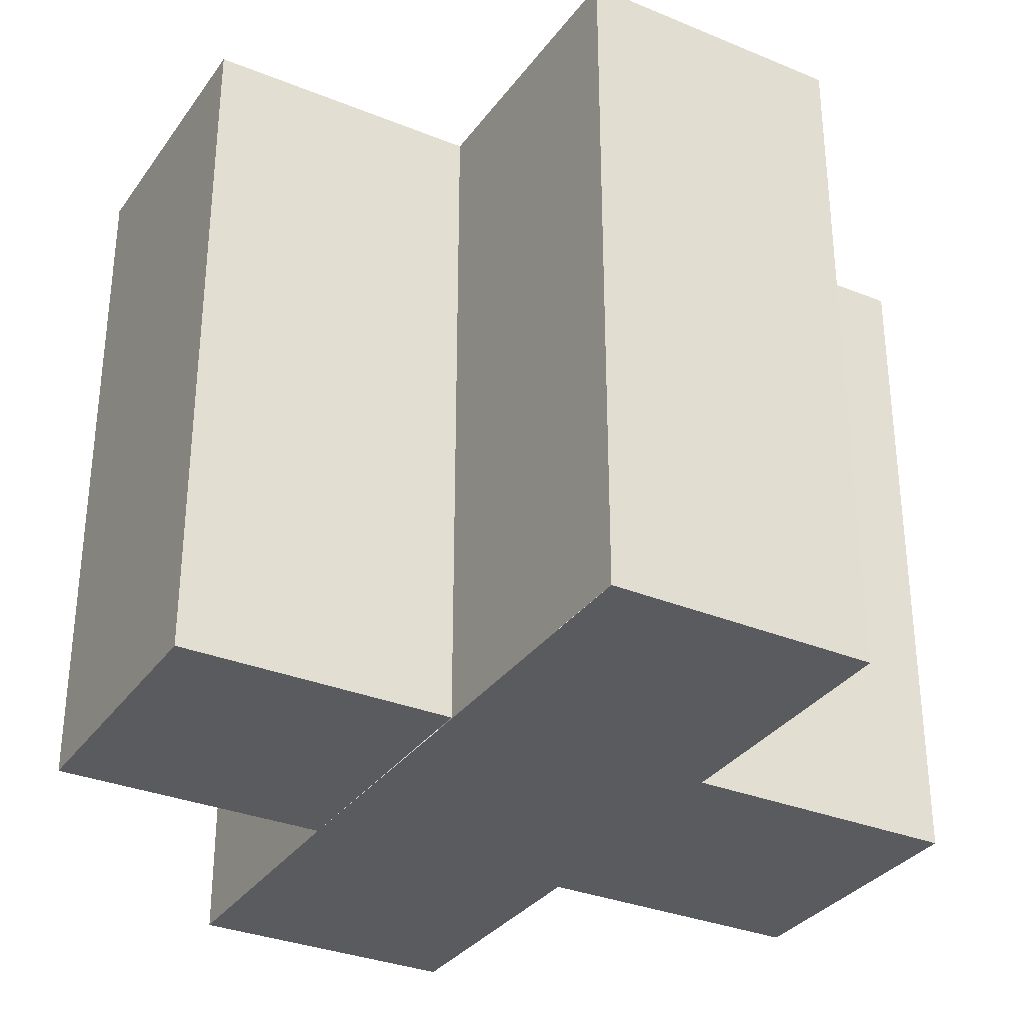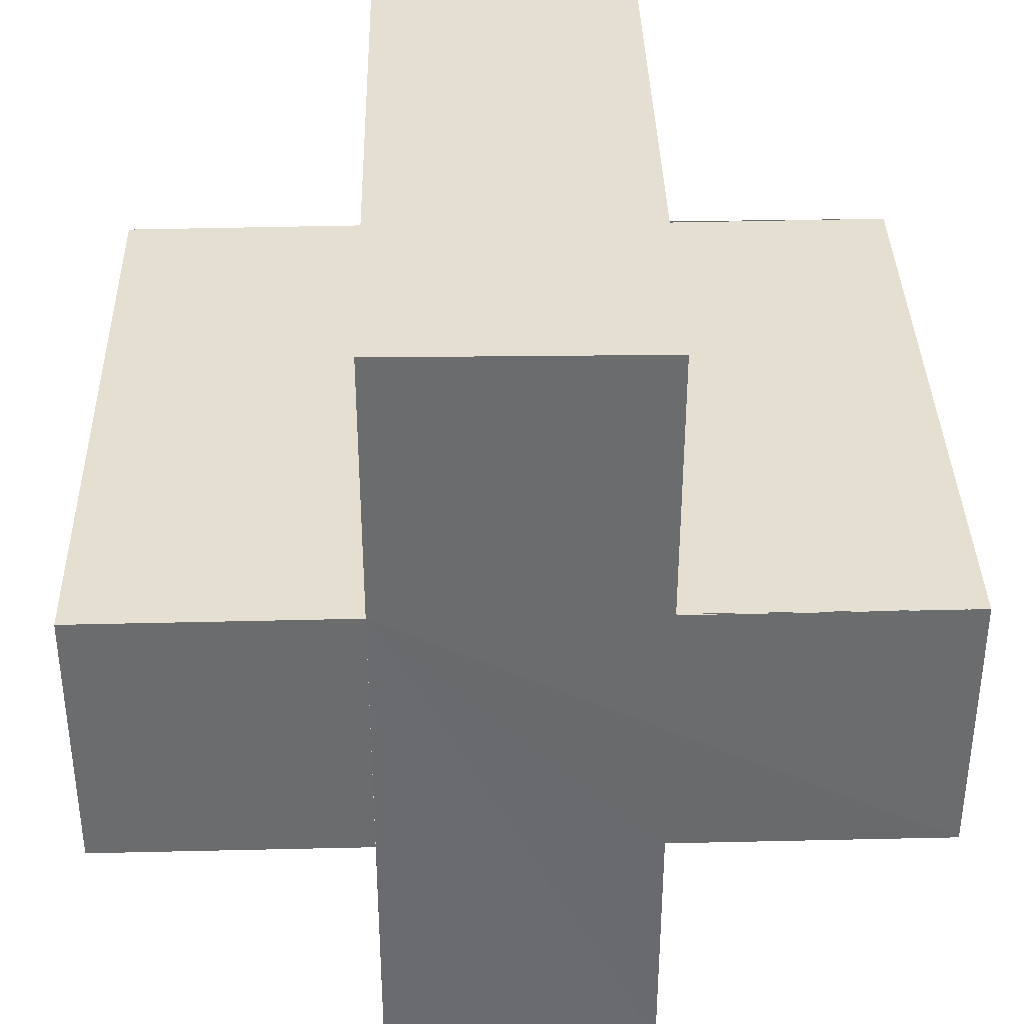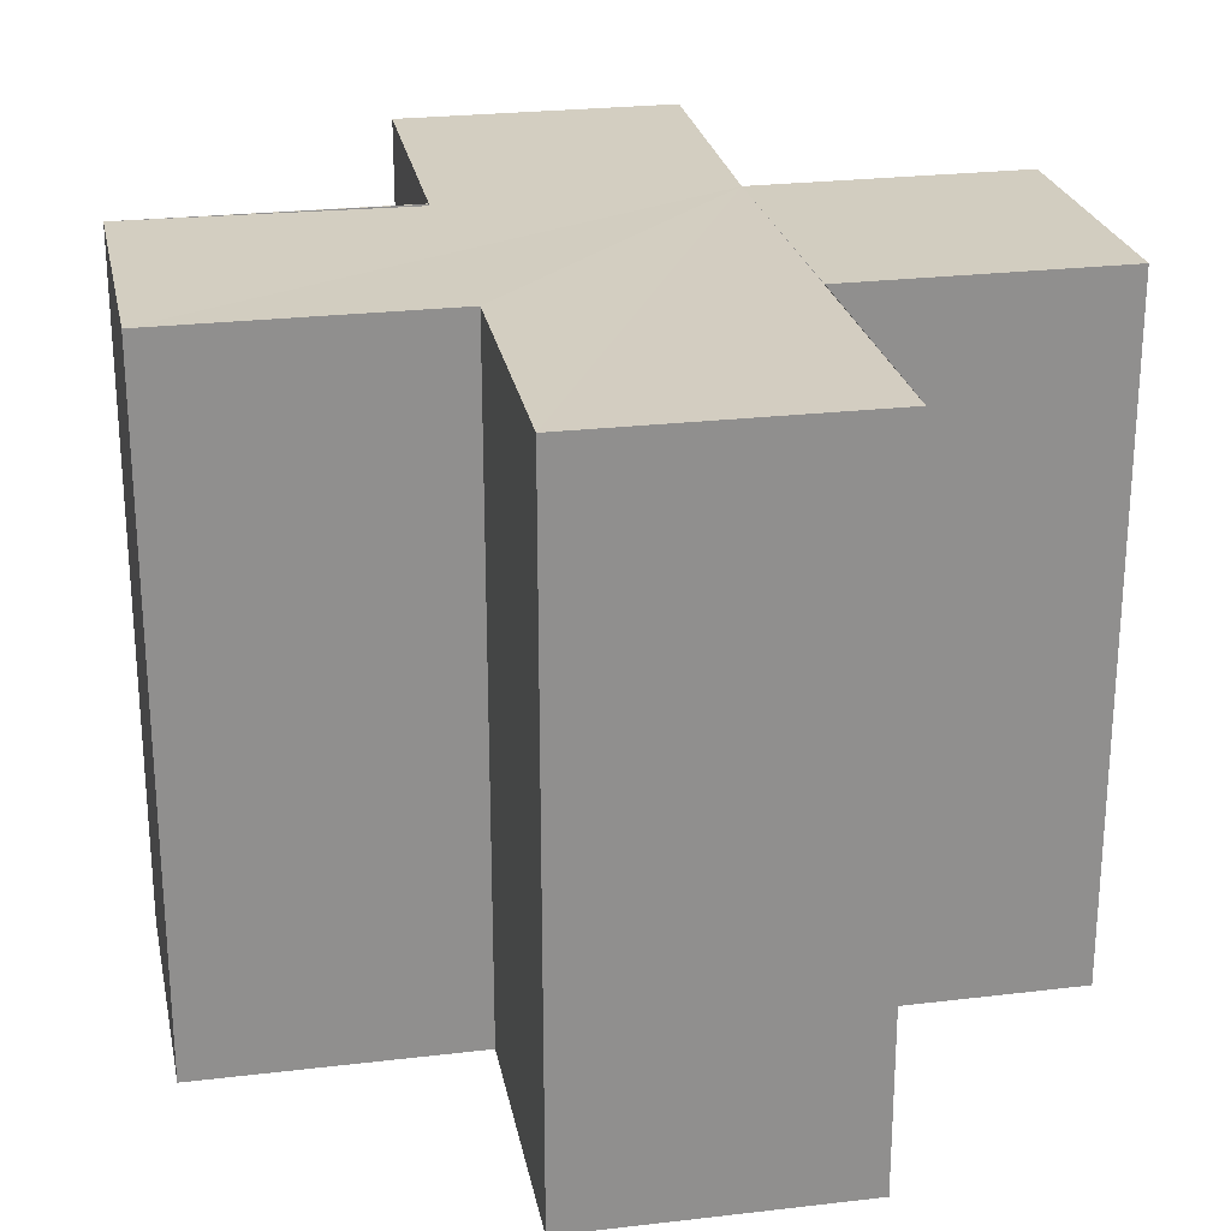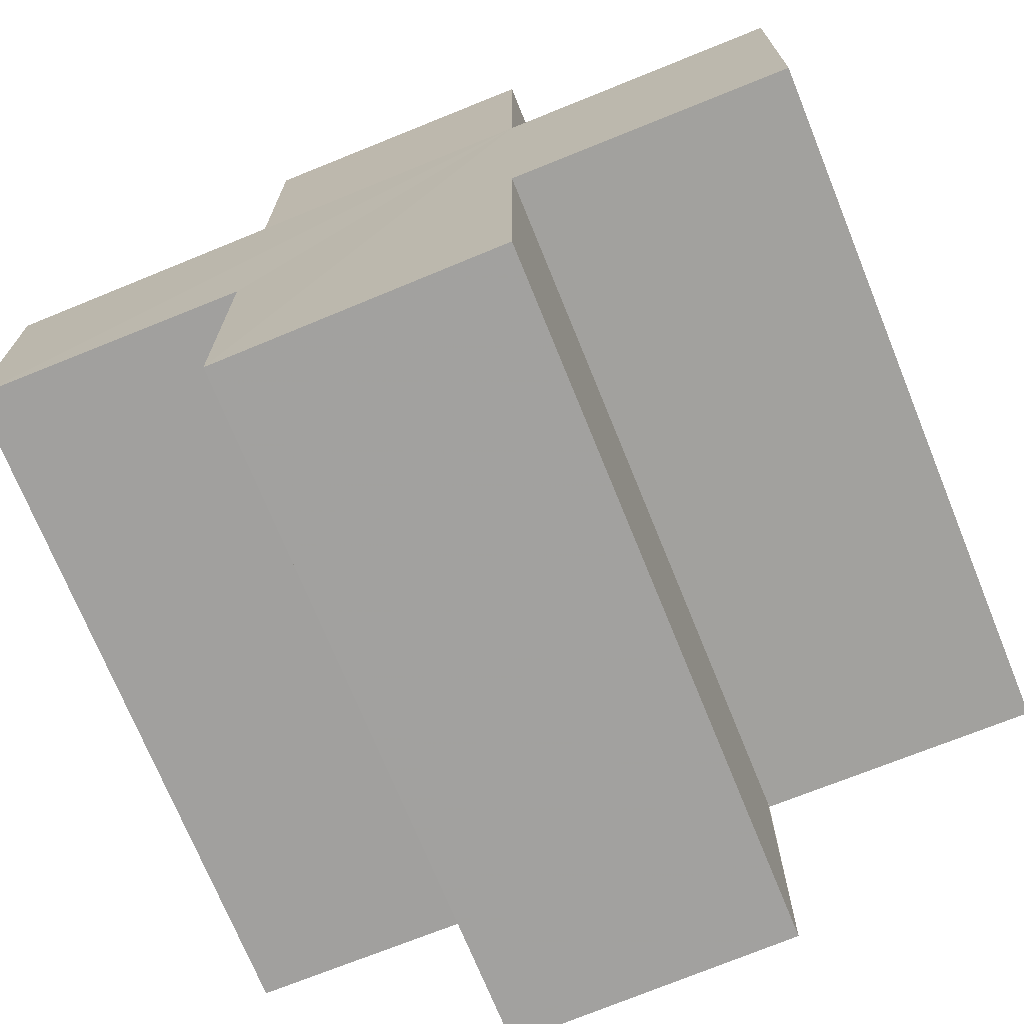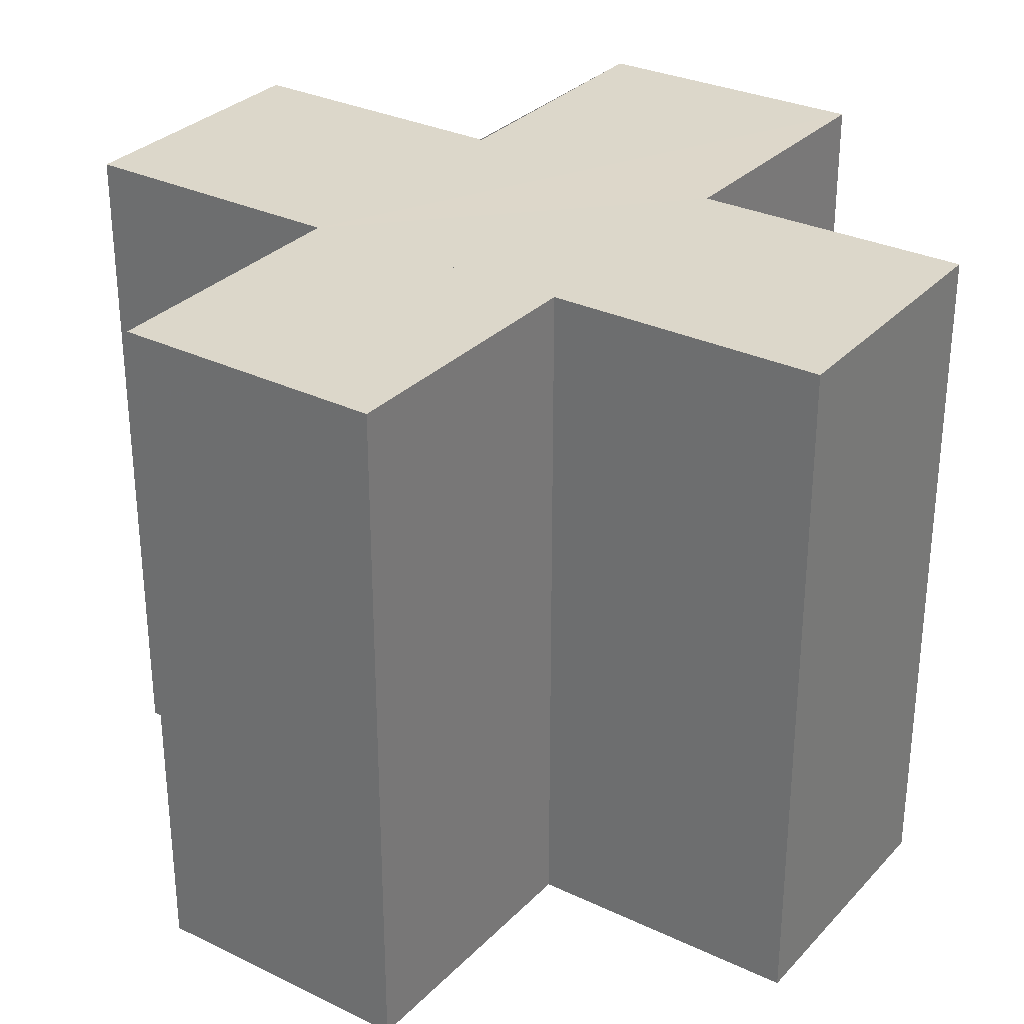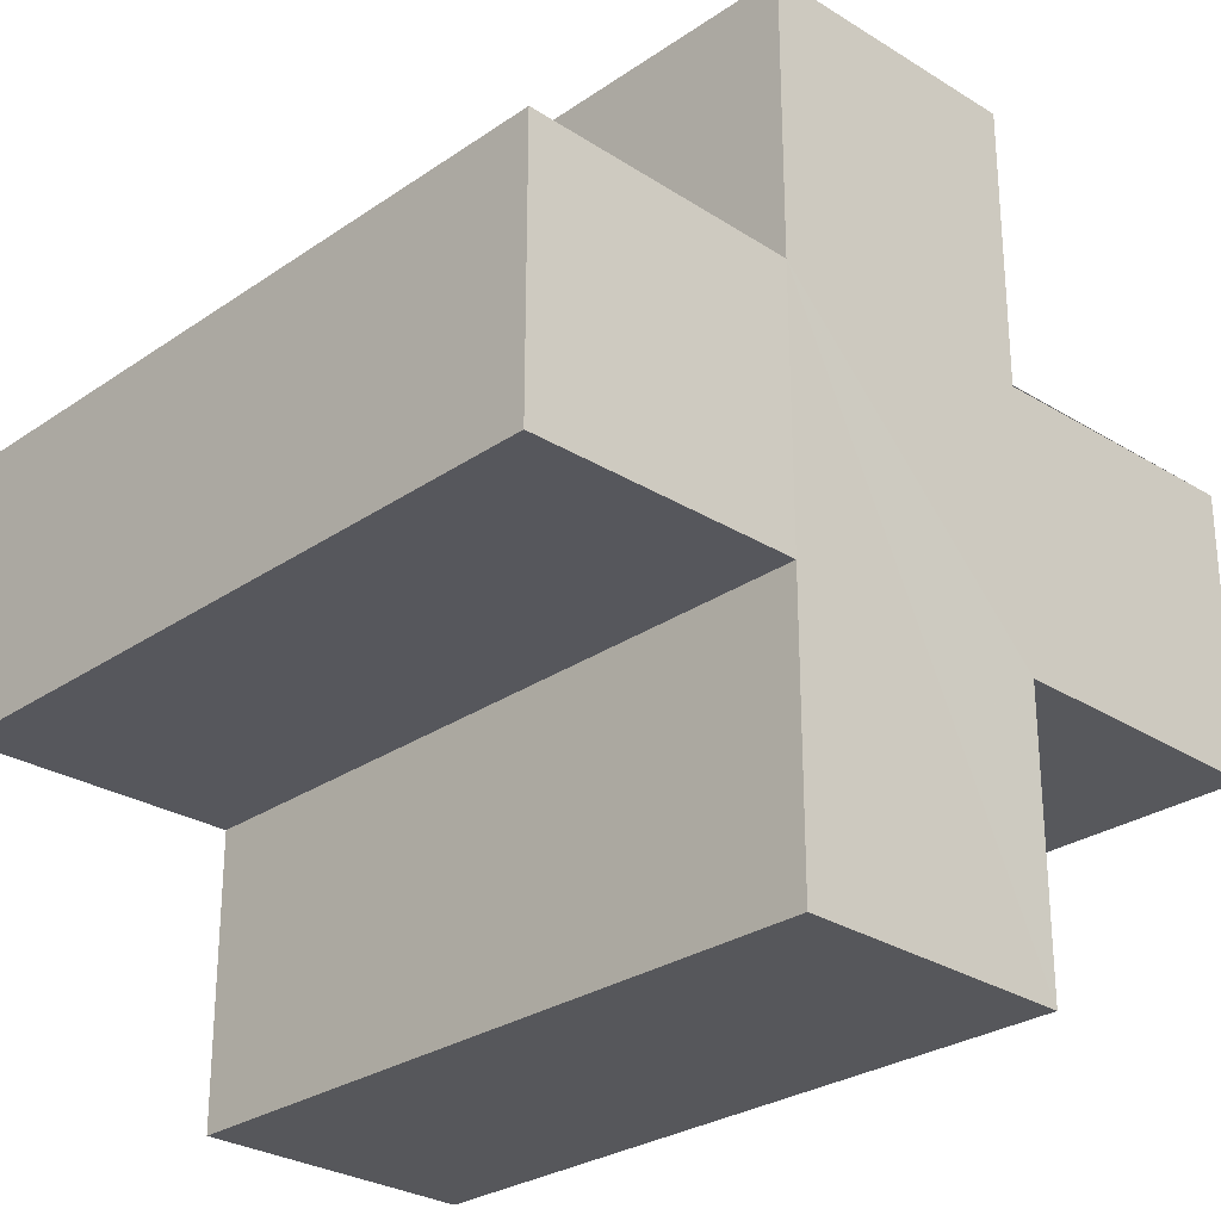
<metadata>
{"format":"obj","ext":"obj","renderer":"f3d","projection":"perspective","resolution":1024,"background":"white","views":[{"elev":-32.4,"azim":-119.4,"up":"+Z"},{"elev":36.6,"azim":178.6,"up":"+Y"},{"elev":24.9,"azim":-11.1,"up":"+Z"},{"elev":-71.9,"azim":22.2,"up":"+Y"},{"elev":30.5,"azim":-145.4,"up":"+Z"},{"elev":-27.6,"azim":136.1,"up":"+Y"}]}
</metadata>
<code>
o 1680
v 2193 1882 14.17
v 2193 1882 14.17
v 2193 1882 14.19
v 2193 1882 14.19
v 2193 1882 14.17
v 2193 1882 14.19
v 2193 1882 14.19
v 2193 1882 14.19
v 2193 1882 14.19
v 2193 1882 14.19
v 2193 1882 14.19
v 2193 1882 14.17
v 2193 1882 14.17
v 2193 1882 14.17
v 2193 1882 14.17
v 2193 1882 14.17
v 2193 1882 14.17
v 2193 1882 14.19
v 2193 1882 14.19
v 2193 1882 14.19
v 2193 1882 14.19
v 2193 1882 14.19
v 2193 1882 14.19
v 2193 1882 14.19
v 2193 1882 14.17
v 2193 1882 14.19
v 2193 1882 14.19
v 2193 1882 14.19
v 2193 1882 14.19
v 2193 1882 14.17
v 2193 1882 14.17
v 2193 1882 14.19
v 2193 1882 14.19
v 2193 1882 14.17
v 2193 1882 14.17
v 2193 1882 14.17
v 2193 1882 14.19
v 2193 1882 14.19
v 2193 1882 14.17
v 2193 1882 14.17
v 2193 1882 14.17
v 2193 1882 14.17
v 2193 1882 14.19
v 2193 1882 14.19
v 2193 1882 14.17
v 2193 1882 14.17
v 2193 1882 14.19
v 2193 1882 14.19
v 2193 1882 14.17
v 2193 1882 14.17
v 2193 1882 14.17
v 2193 1882 14.19
v 2193 1882 14.19
v 2193 1882 14.17
v 2193 1882 14.17
v 2193 1882 14.17
v 2193 1882 14.17
v 2193 1882 14.17
v 2193 1882 14.19
v 2193 1882 14.17
v 2193 1882 14.19
v 2193 1882 14.17
v 2193 1882 14.17
v 2193 1882 14.19
v 2193 1882 14.19
v 2193 1882 14.17
v 2193 1882 14.17
v 2193 1882 14.17
v 2193 1882 14.17
v 2193 1882 14.19
v 2193 1882 14.19
v 2193 1882 14.17
v 2193 1882 14.17
v 2193 1882 14.17
v 2193 1882 14.17
v 2193 1882 14.19
f 1 2 3
f 4 5 6
f 7 6 8
f 9 8 10
f 11 12 10
f 13 14 11
f 15 16 9
f 9 17 18
f 7 19 20
f 7 21 19
f 7 22 21
f 7 23 22
f 24 25 23
f 7 26 27
f 28 29 26
f 30 31 25
f 32 31 33
f 34 35 32
f 30 36 31
f 37 36 38
f 39 40 37
f 30 41 36
f 30 42 41
f 43 42 44
f 45 46 43
f 47 41 48
f 49 50 47
f 30 51 5
f 52 51 53
f 54 55 52
f 56 57 51
f 58 56 59
f 59 60 61
f 30 62 63
f 64 62 65
f 66 67 64
f 68 63 69
f 70 63 71
f 72 73 70
f 74 75 76

</code>
